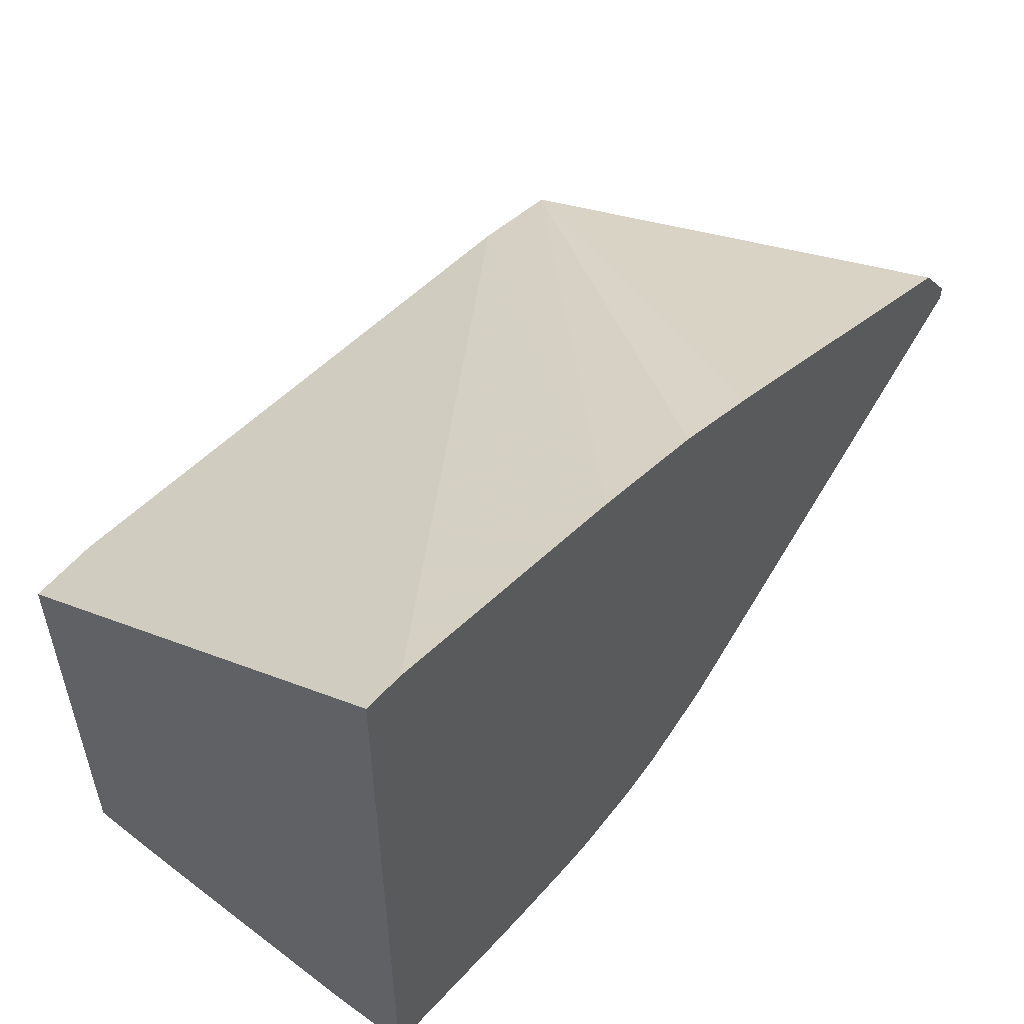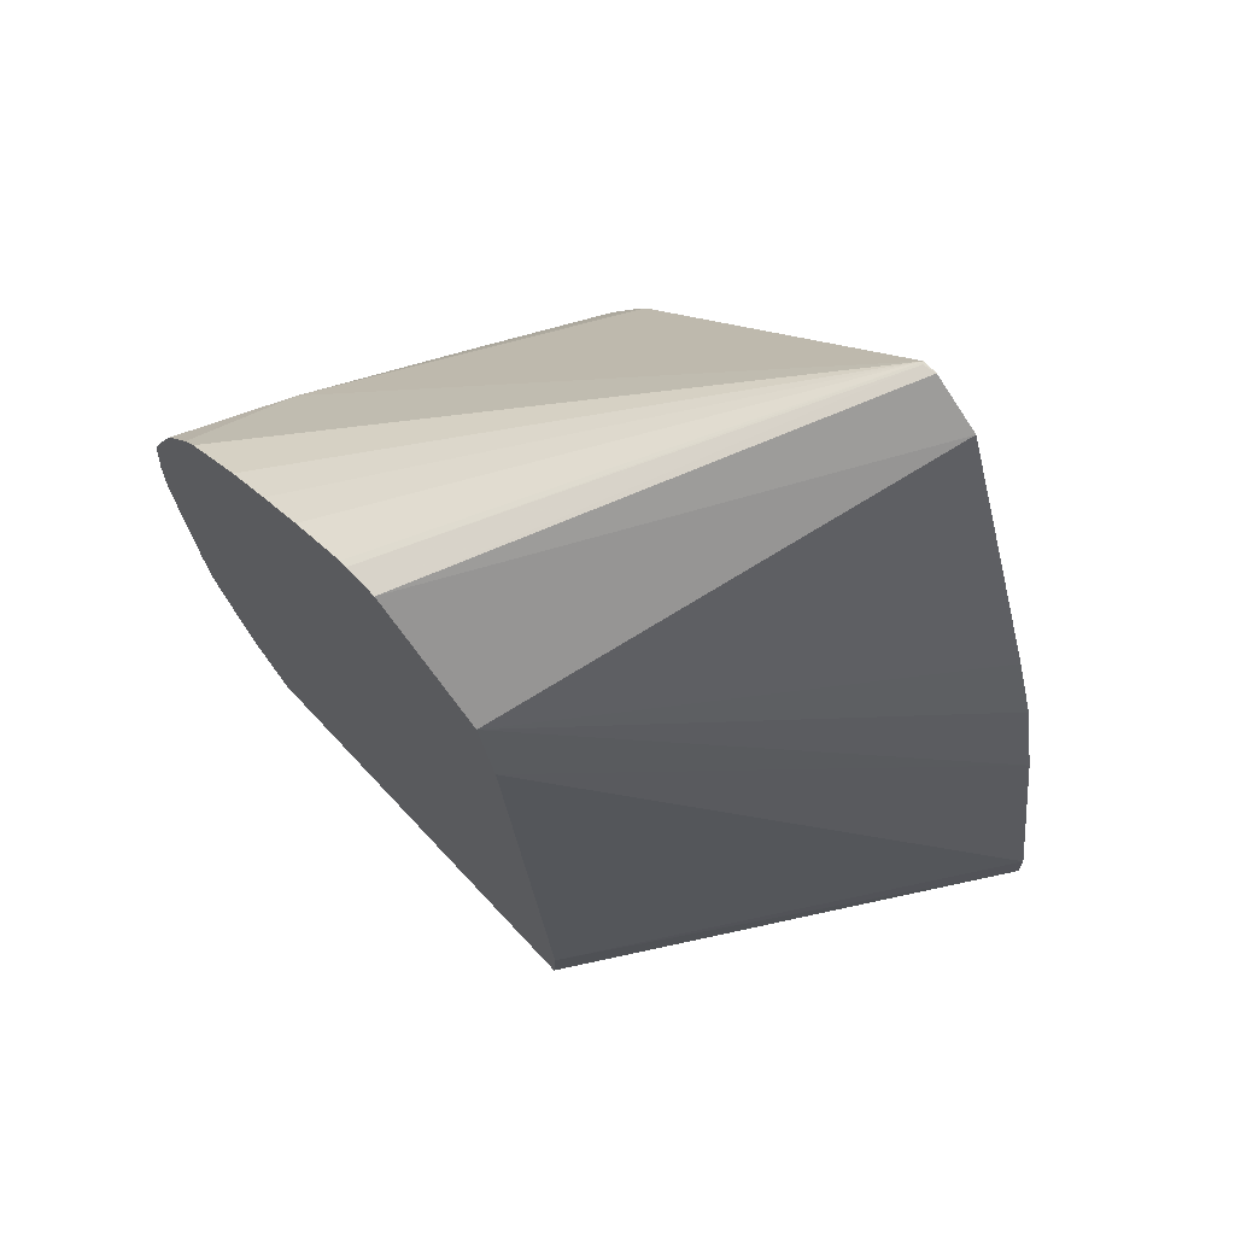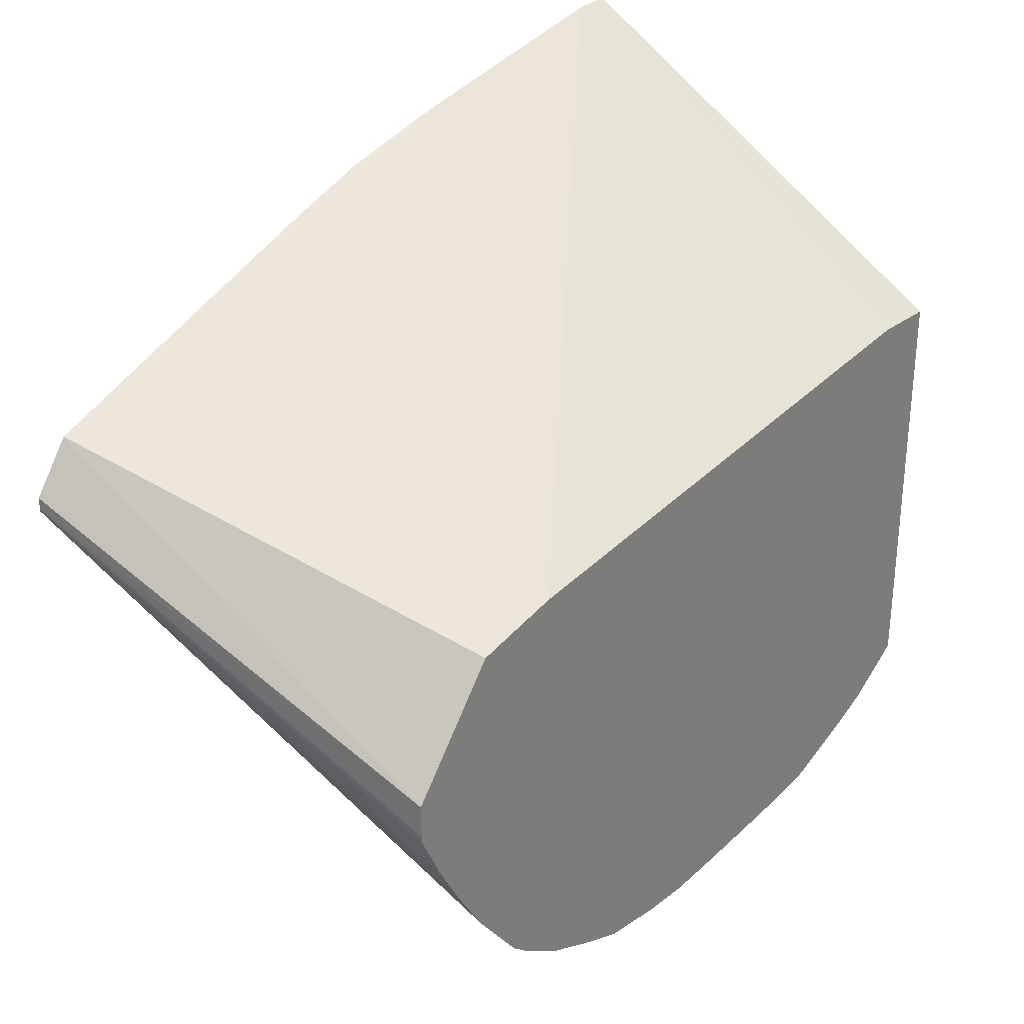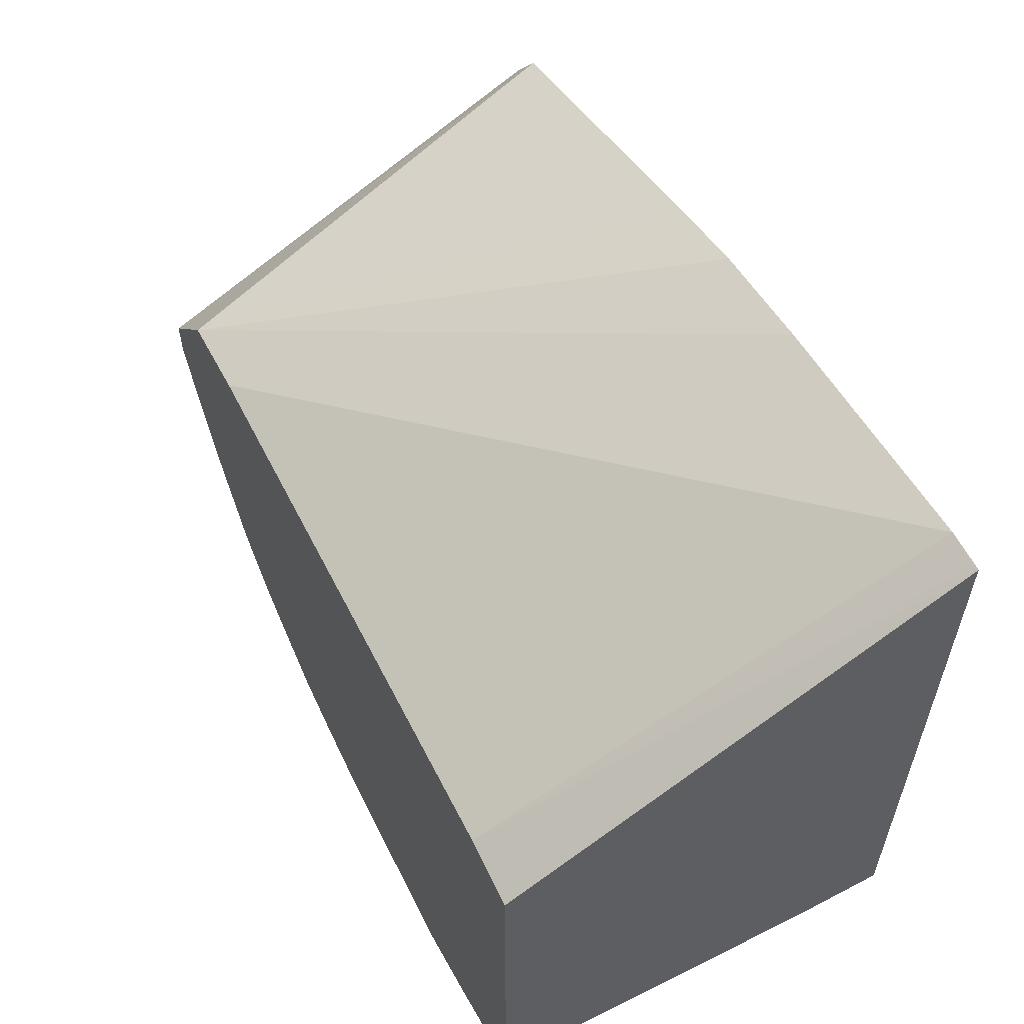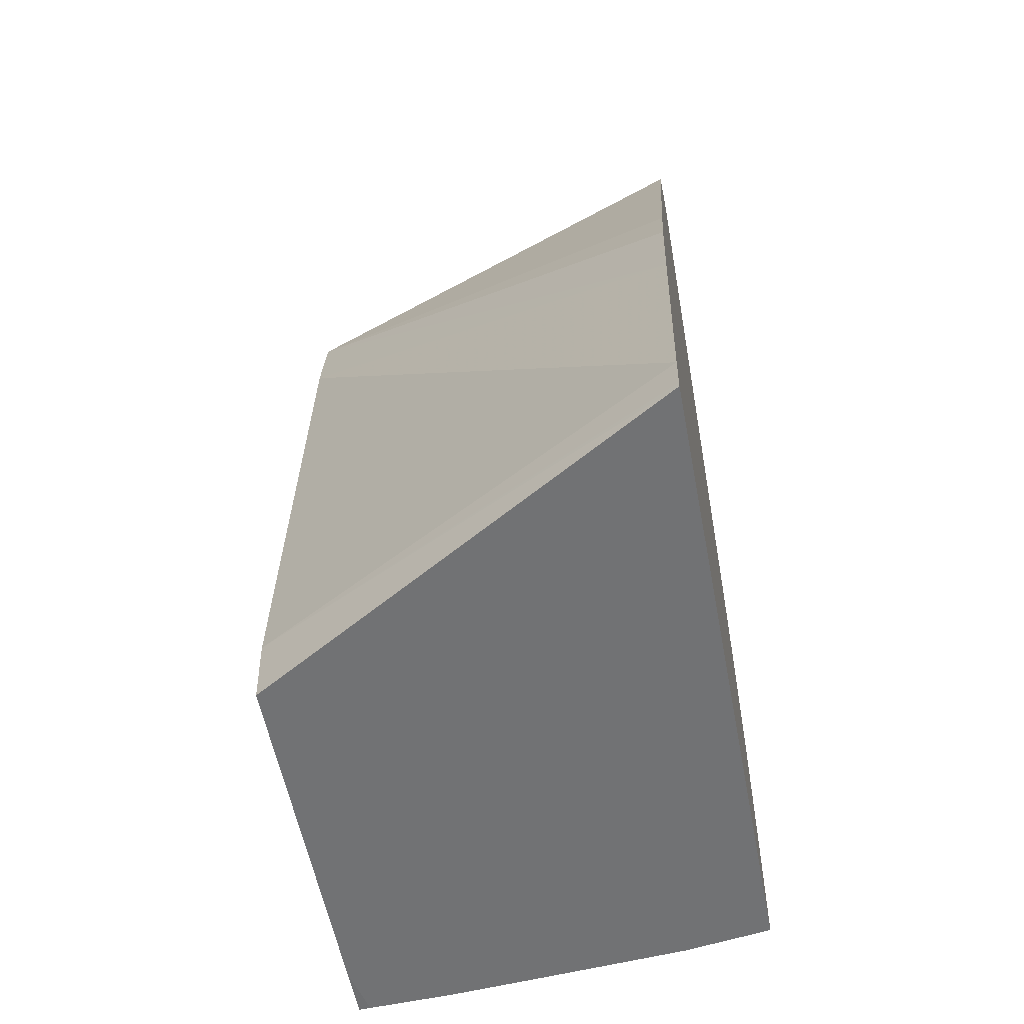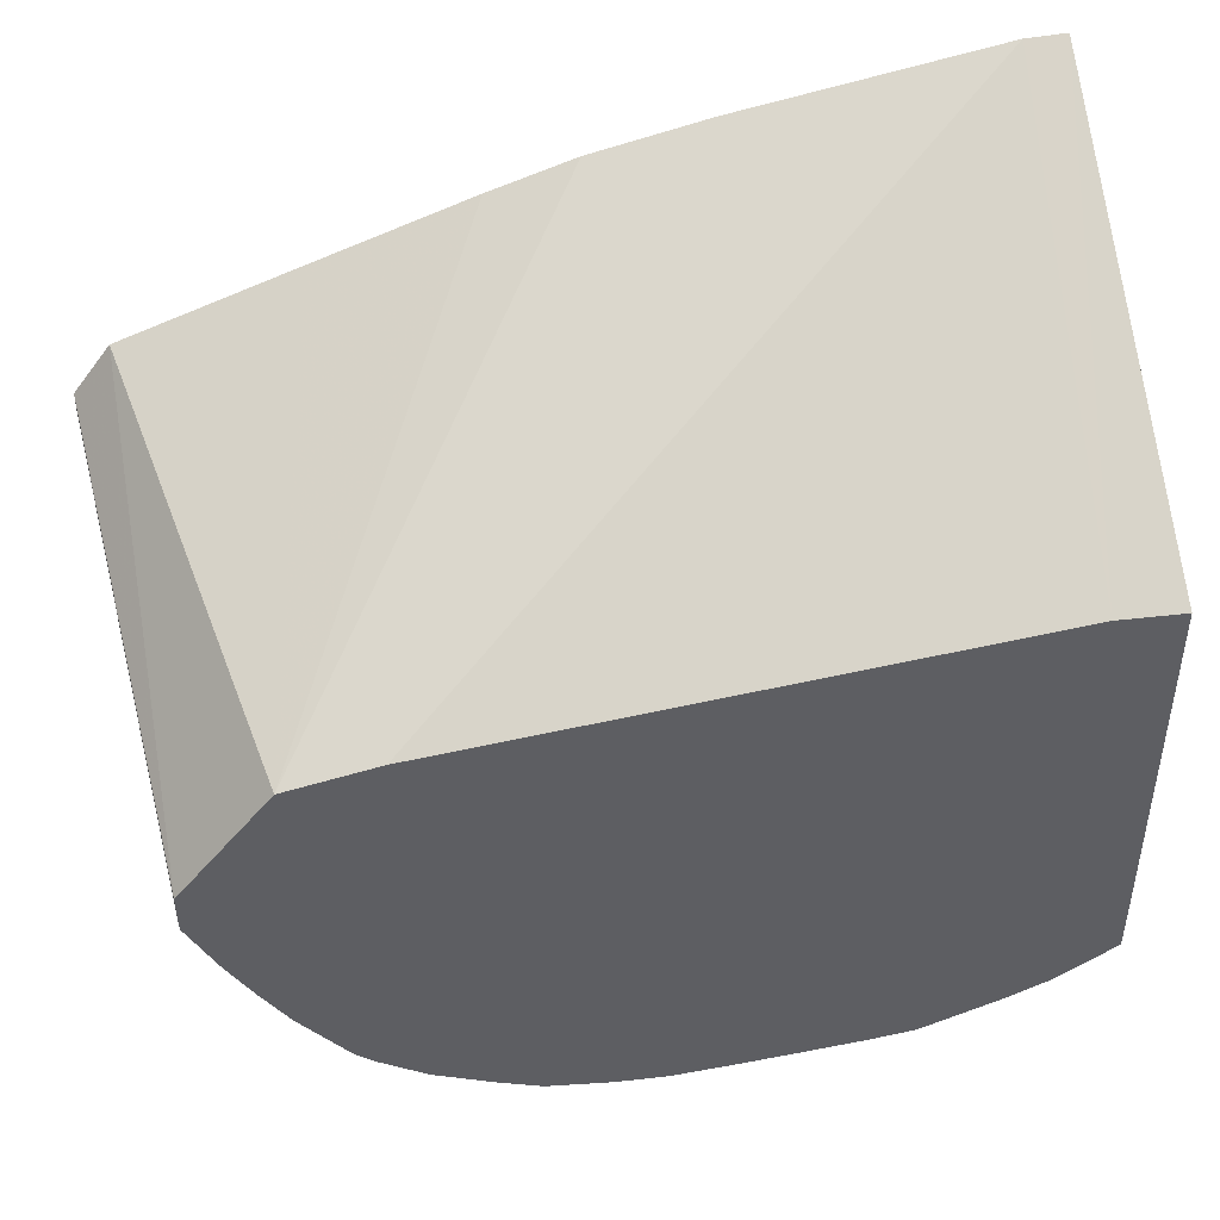
<metadata>
{"format":"obj","ext":"obj","renderer":"f3d","projection":"perspective","resolution":1024,"background":"white","views":[{"elev":54.4,"azim":40.2,"up":"+Z"},{"elev":71.2,"azim":-43.2,"up":"+Y"},{"elev":30.0,"azim":-141.2,"up":"+Z"},{"elev":58.8,"azim":-25.9,"up":"+Z"},{"elev":-55.4,"azim":10.6,"up":"+Y"},{"elev":45.5,"azim":-100.5,"up":"+Z"}]}
</metadata>
<code>
v -0.01669 -9.254e-05 0.01373
v -0.01669 -0.0001866 0.01373
v -0.01669 0.000448 0.01372
v -0.02348 0.0008587 0.009718
v -0.02348 -0.0001866 0.009662
v -0.01669 -0.0001866 0.003526
v -0.01669 0.004509 0.01302
v -0.02348 0.009981 0.008901
v -0.02348 -0.0001866 0.003763
v -0.01669 0.0002095 0.003482
v -0.01807 -0.0001866 0.003318
v -0.02348 0.002714 0.001616
v -0.02281 0.002683 0.001762
v -0.01669 0.006333 0.01263
v -0.02348 0.01138 0.008642
v -0.02329 -0.0001866 0.002953
v -0.02348 -0.0001813 0.00294
v -0.02098 0.002683 0.002217
v -0.01831 0.002209 0.002938
v -0.01669 0.001982 0.003374
v -0.02045 -0.0001866 0.003127
v -0.02348 0.0007554 0.002346
v -0.02348 0.001432 0.002064
v -0.02348 0.003462 0.001549
v -0.01669 0.007657 0.0122
v -0.01669 0.01006 0.01135
v -0.01669 0.01277 0.0104
v -0.02348 0.0128 0.006922
v -0.02194 -0.0001866 0.003012
v -0.02348 -1.04e-05 0.002827
v -0.02348 0.004509 0.00149
v -0.02348 0.005391 0.001445
v -0.01916 0.004509 0.002616
v -0.01669 0.002731 0.003342
v -0.01669 0.01335 0.009623
v -0.01672 0.01335 0.009426
v -0.02348 0.0128 0.00641
v -0.02348 0.006333 0.001413
v -0.01815 0.004509 0.002889
v -0.01814 0.005545 0.002884
v -0.01669 0.003925 0.00334
v -0.01669 0.01335 0.009401
v -0.02348 0.01278 0.00629
v -0.02348 0.007141 0.001473
v -0.02281 0.006333 0.0016
v -0.02348 0.008156 0.001635
v -0.02281 0.008156 0.00189
v -0.01866 0.00676 0.003109
v -0.01669 0.006248 0.003859
v -0.01669 0.005546 0.003601
v -0.01669 0.004509 0.003382
v -0.02348 0.01076 0.003066
v -0.02348 0.01151 0.00403
v -0.02348 0.01195 0.004715
v -0.02348 0.01234 0.005398
v -0.01669 0.007463 0.004563
v -0.02171 0.009203 0.00282
v -0.02348 0.008837 0.00191
v -0.02105 0.008073 0.002604
v -0.01987 0.007408 0.002841
v -0.01669 0.007157 0.004377
v -0.02348 0.01049 0.002835
v -0.02348 0.009752 0.002333
f 1 2 6
f 1 6 10
f 1 10 20
f 1 20 34
f 1 34 41
f 1 41 51
f 1 51 50
f 1 50 49
f 1 49 61
f 1 61 56
f 1 56 42
f 1 42 35
f 1 35 27
f 1 27 26
f 1 26 25
f 1 25 14
f 1 14 7
f 1 7 3
f 1 3 4
f 1 4 2
f 2 5 9
f 2 9 16
f 2 16 29
f 2 29 21
f 2 21 11
f 2 11 6
f 2 4 5
f 3 7 8
f 3 8 4
f 4 8 15
f 4 15 28
f 4 28 37
f 4 37 43
f 4 43 55
f 4 55 54
f 4 54 53
f 4 53 52
f 4 52 62
f 4 62 63
f 4 63 58
f 4 58 46
f 4 46 44
f 4 44 38
f 4 38 32
f 4 32 31
f 4 31 24
f 4 24 12
f 4 12 23
f 4 23 22
f 4 22 30
f 4 30 17
f 4 17 9
f 4 9 5
f 6 11 12
f 6 12 13
f 6 13 10
f 7 14 15
f 7 15 8
f 9 17 16
f 10 13 18
f 10 18 19
f 10 19 20
f 11 21 22
f 11 22 23
f 11 23 12
f 12 24 13
f 13 24 18
f 14 25 15
f 15 26 27
f 15 27 28
f 15 25 26
f 16 17 29
f 17 30 29
f 18 24 31
f 18 31 32
f 18 32 19
f 19 32 20
f 20 32 33
f 20 33 34
f 21 29 22
f 22 29 30
f 27 35 28
f 28 35 36
f 28 36 37
f 32 38 33
f 33 38 39
f 33 39 34
f 34 39 40
f 34 40 41
f 35 42 36
f 36 42 37
f 37 42 43
f 38 44 45
f 38 45 40
f 38 40 39
f 40 45 44
f 40 44 46
f 40 46 47
f 40 47 48
f 40 48 49
f 40 49 50
f 40 50 51
f 40 51 41
f 42 52 53
f 42 53 54
f 42 54 55
f 42 55 43
f 42 56 57
f 42 57 52
f 46 58 47
f 47 59 60
f 47 60 48
f 47 58 57
f 47 57 59
f 48 60 57
f 48 57 49
f 49 57 61
f 52 57 62
f 56 61 57
f 57 60 59
f 57 58 63
f 57 63 62

</code>
